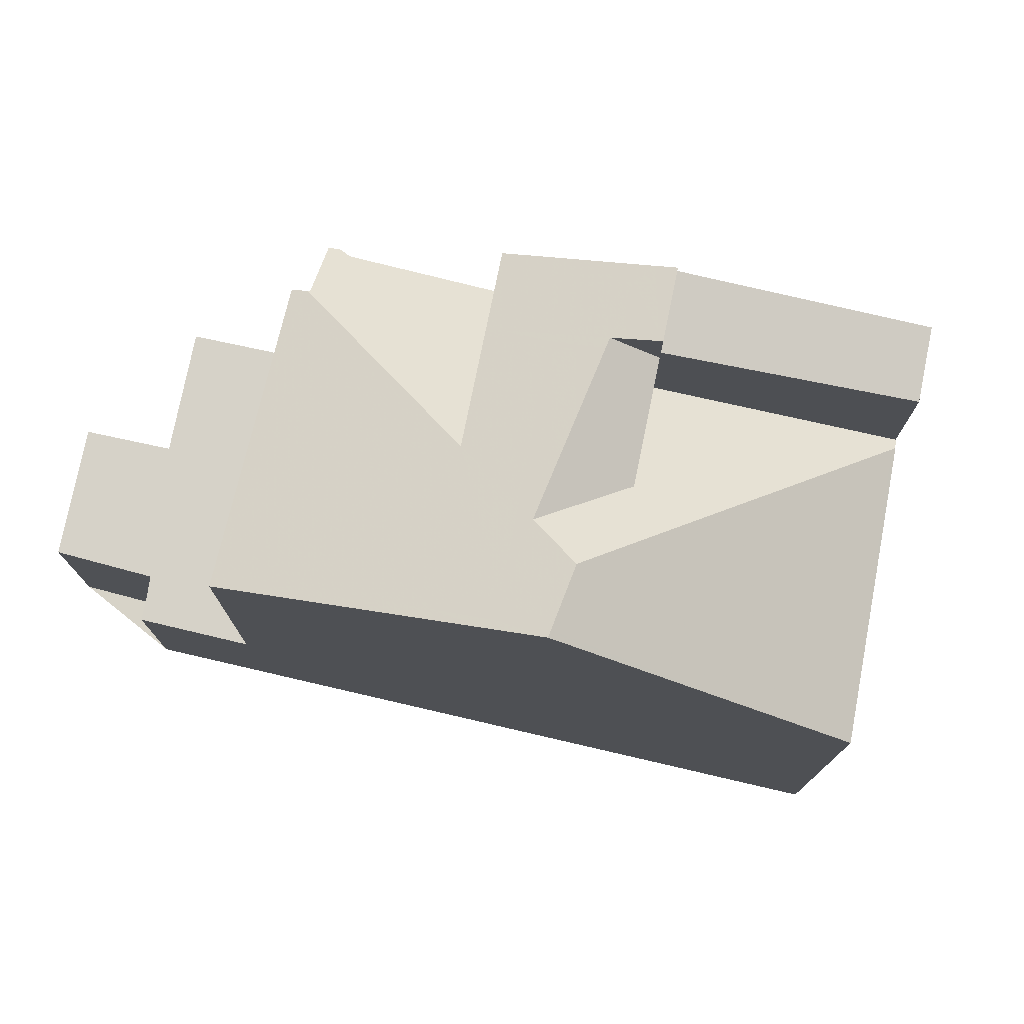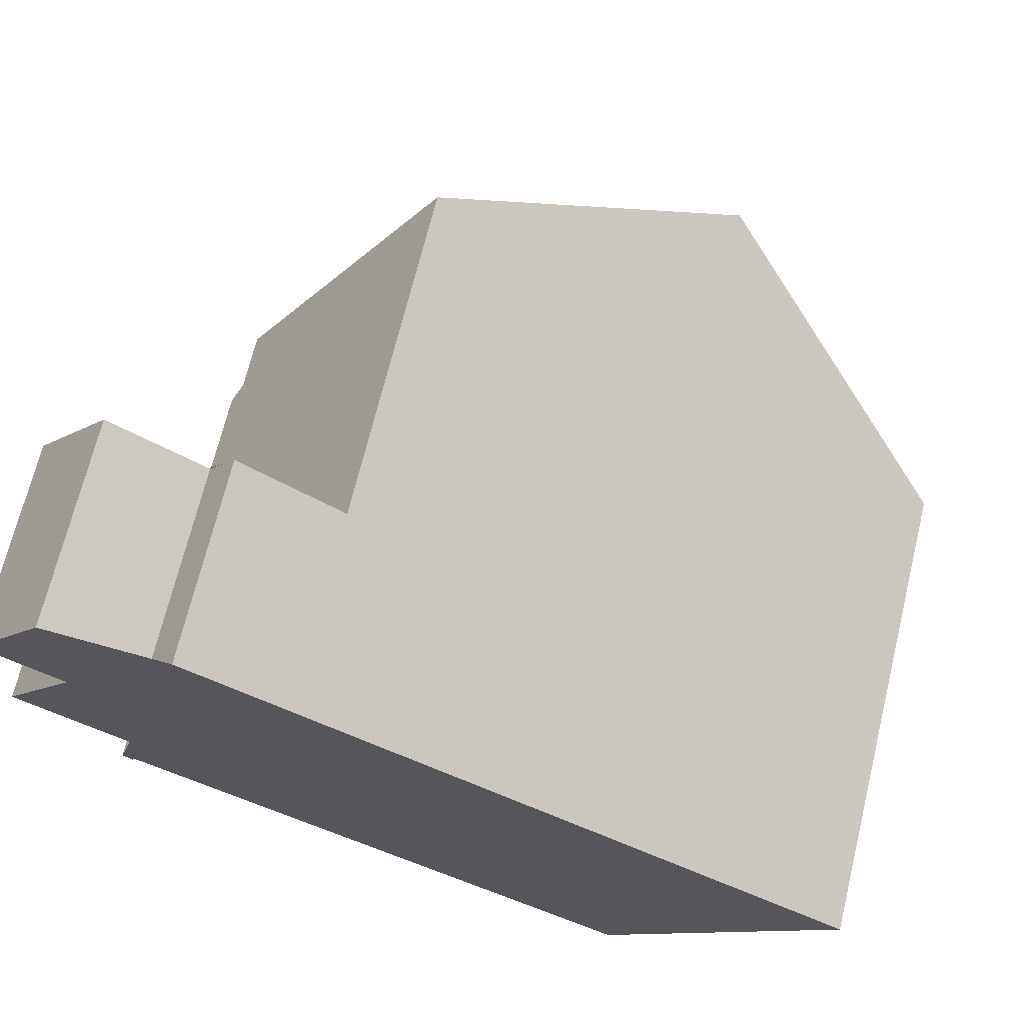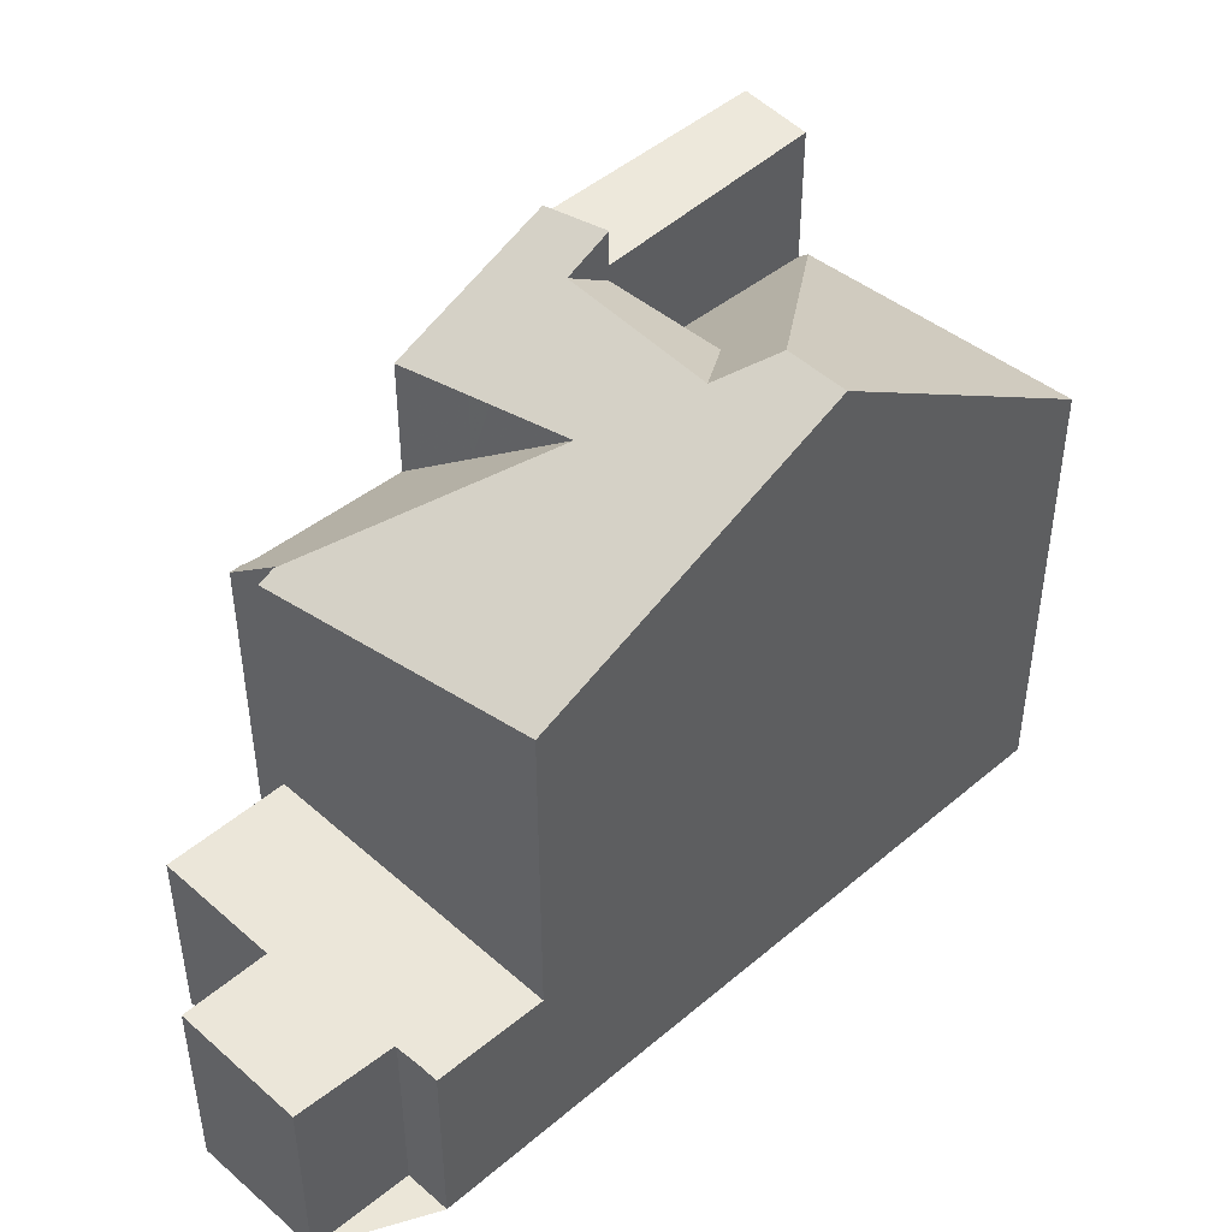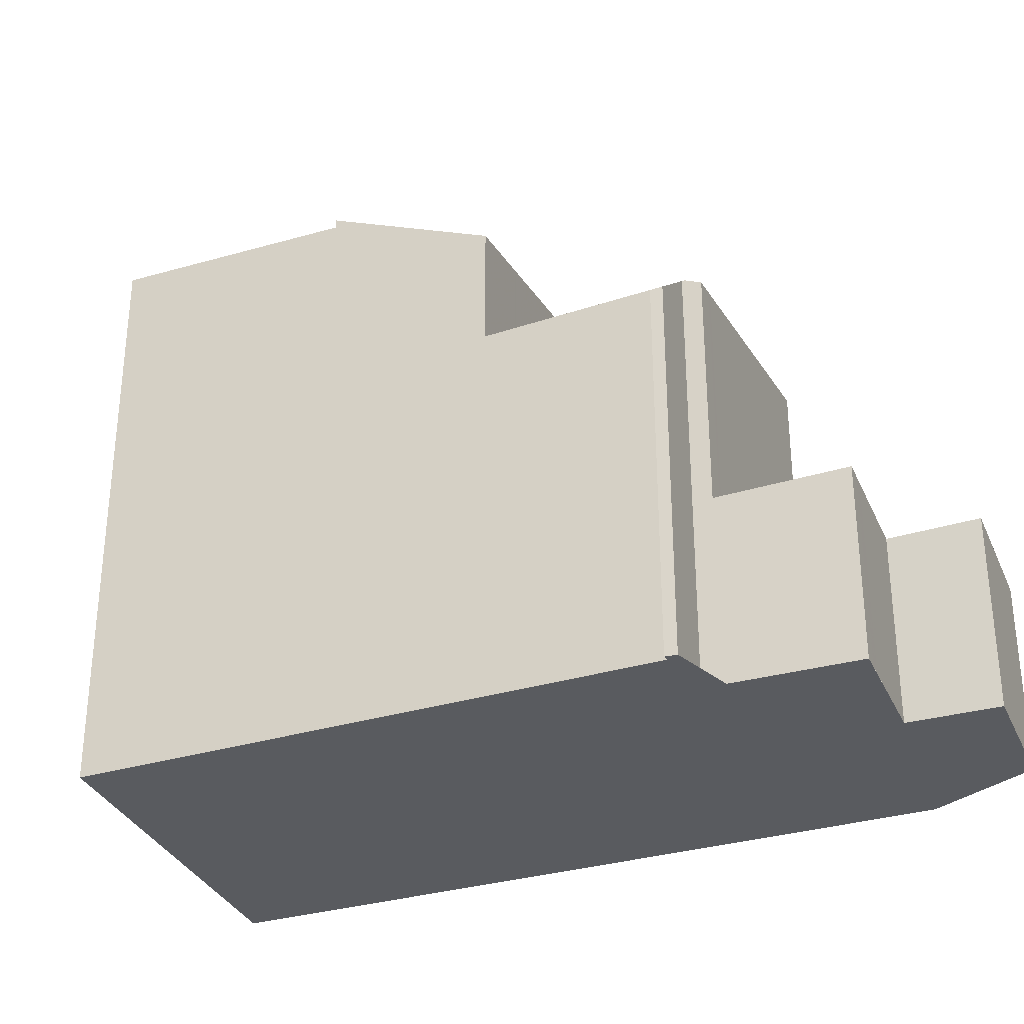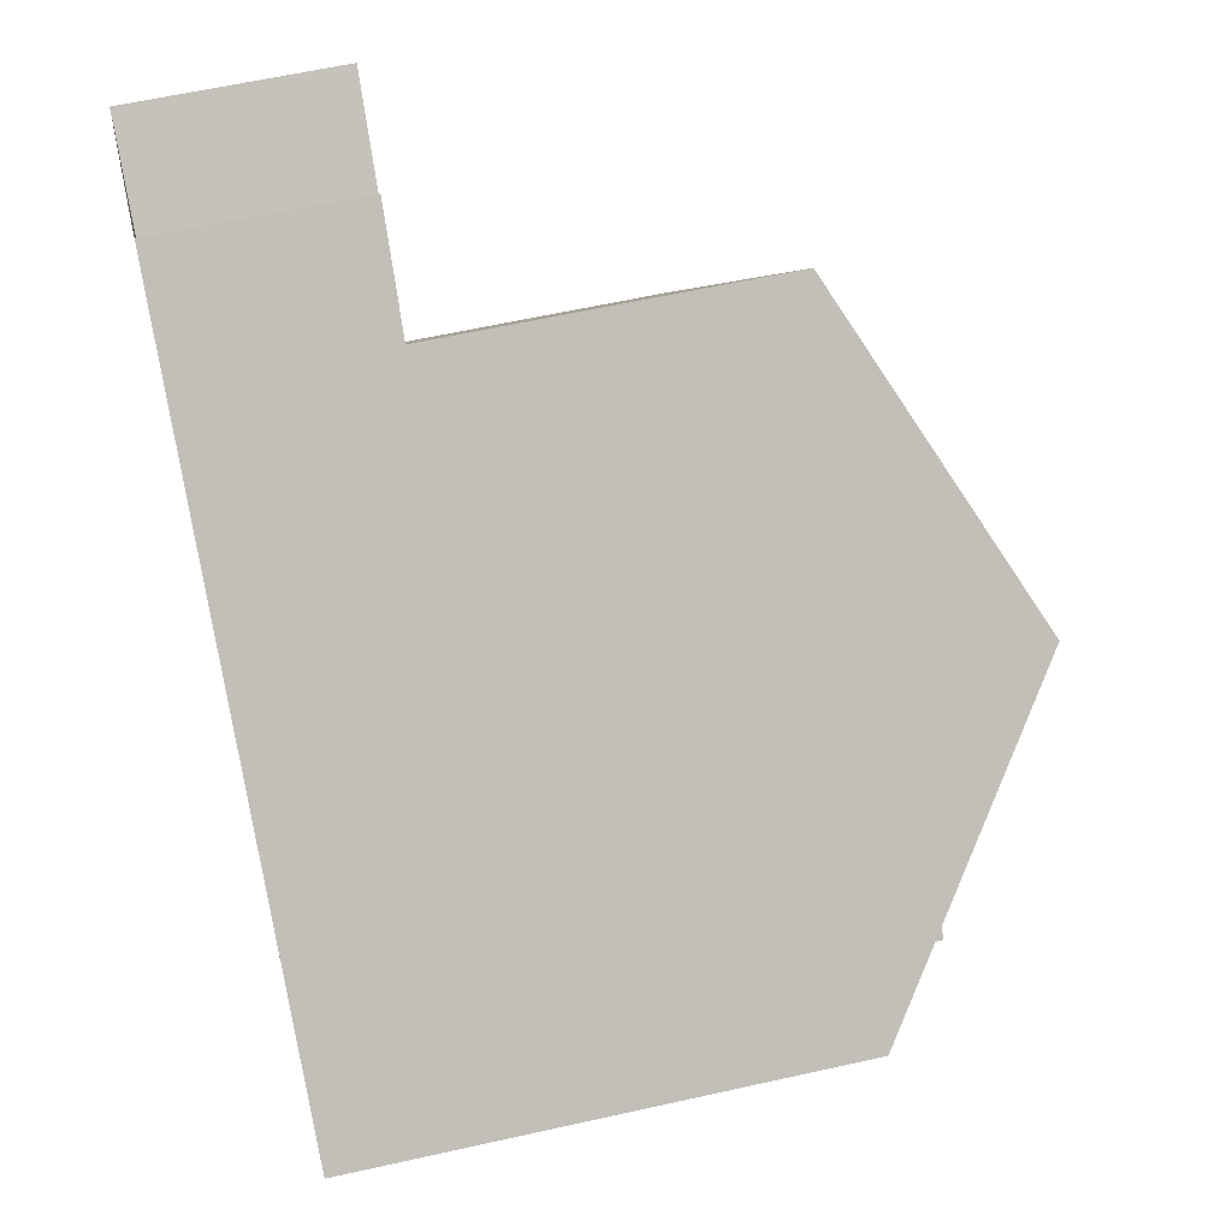
<metadata>
{"format":"obj","ext":"obj","renderer":"f3d","projection":"perspective","resolution":1024,"background":"white","views":[{"elev":77.1,"azim":-134.0,"up":"+Z"},{"elev":69.6,"azim":-166.3,"up":"+Y"},{"elev":46.4,"azim":168.9,"up":"+Z"},{"elev":-32.1,"azim":55.6,"up":"+Z"},{"elev":61.5,"azim":-102.8,"up":"+Y"}]}
</metadata>
<code>
v -292.5 -769.5 7.566
v -281 -768.4 7.446
v -280.4 -769.3 6.551
v -280.6 -769.5 6.528
v -280.6 -769.4 6.613
v -282.1 -762.8 3.152
v -281.7 -763.4 3.168
v -280.2 -762.5 3.22
v -278.9 -764.4 3.266
v -280.2 -765.2 3.224
v -279 -767 3.268
v -288.8 -774.6 9.75
v -288.3 -766.8 10.82
v -281 -768.4 7.449
v -287.8 -767.9 10.65
v -285.1 -772.2 9.656
v -284.7 -768.1 9.179
v -284.2 -764.1 8.716
v -283.8 -771.4 9
v -284.3 -768.1 9.019
v -284.5 -766.8 9.026
v -284.9 -764.5 9.039
v -285.1 -771.8 9.61
v -284.9 -772.1 9.568
v -287.5 -766.3 10.42
v -286.8 -768 10.17
v -288.3 -766.8 10.82
v -281 -768.4 7.449
v -280.7 -768.3 7.328
v -283.8 -763.8 8.471
v -283 -770.9 8.589
v -285.4 -772.4 9.819
v -289.6 -773.5 7.434
v -287.8 -767.9 10.65
v -285.9 -772.7 9.676
v -289.5 -773.6 7.429
v -286.2 -771.4 10.1
v -286.1 -771.4 10.1
v -287.8 -767.9 10.65
v -286.8 -768 10.17
v -289.5 -773.6 7.283
v -283 -770.9 6.528
v -285.1 -768.1 9.359
v -289.6 -773.5 7.434
v -283.1 -763.4 3.12
v -280.1 -767.8 3.23
v -283.8 -763.8 3.096
v -280.7 -768.3 3.207
v -280.7 -768.3 3.207
v -283.8 -763.8 3.096
v -284.7 -768.1 9.179
v -288.6 -770.3 9.243
v -286.9 -771.8 9.517
v -284.7 -768.6 9.23
v -284.9 -768.3 9.183
v -290.8 -768.4 8.891
v -288.6 -770.3 9.243
v -289.5 -773.6 9.598
v -287.3 -769.6 9.222
v -285.4 -772.4 9.664
v -290.5 -768.6 8.94
v -288.8 -770.8 8.944
v -287.2 -769.9 8.971
v -284.3 -768.1 9.019
v -288.8 -770.8 8.944
v -287.6 -772.3 8.947
v -284.1 -769.4 9.012
v -284.8 -768.4 9.011
v -290.7 -768.3 8.939
v -289.5 -773.6 8.914
v -287.4 -769.6 9.223
v -286.8 -768 10.17
v -285.8 -771.1 9.484
v -285.5 -770.9 9.747
v -288.5 -773 7.351
v -287.5 -770.1 8.965
v -286.5 -771.6 8.967
v -287.2 -769.8 9.244
v -287.4 -769.6 9.248
v -288.3 -766.9 10.8
v -288.3 -766.9 10.8
v -283.6 -764.1 3.102
v -284.3 -764.5 8.753
v -284.8 -764.8 9.038
v -287.5 -766.4 10.4
v -291.8 -769 8.112
v -290.8 -768.4 8.895
v -283.6 -764.1 3.102
v -283.6 -764.1 8.413
v -282.9 -763.6 3.127
v -282 -763.1 3.159
v -290.7 -768.4 8.939
v -283.8 -763.8 8.471
v -283.6 -764.1 8.413
v -280.7 -768.3 7.328
v -283.8 -769.8 7.67
v -281.8 -768.4 7.813
v -281 -767.9 7.432
v -281 -767.9 3.197
v -281.8 -768.4 7.813
v -284.1 -769.9 9.008
v -286.2 -771.4 10.1
v -285.5 -770.9 9.747
v -284.9 -770.5 9.456
v -281 -767.9 7.432
v -281 -767.9 3.197
v -289.5 -773.6 9.598
v -286.9 -771.8 9.517
v -286.2 -771.4 7.512
v -286.2 -771.4 10.1
v -286.2 -771.4 10.1
v -286.2 -771.4 8.972
v -279.2 -766.6 3.258
v -280.3 -767.4 3.22
v -285.5 -770.9 9.747
v -285.8 -771.1 9.484
v -286.2 -771.4 9.494
v -286.2 -771.4 9.214
v -288.5 -773 7.351
v -283.8 -769.8 8.9
v -289.5 -773.6 7.283
v -281.7 -768.4 7.771
v -284.1 -769.8 9.009
v -285.6 -770.7 9.772
v -284.9 -770.3 9.434
v -289.8 -773.3 7.441
v -289.5 -773.1 7.648
v -286.3 -771.2 7.699
v -286.3 -771.2 8.972
v -283.9 -769.7 7.736
v -281 -767.9 7.411
v -281 -767.9 3.199
v -281.7 -768.4 7.771
v -281 -767.9 3.199
v -281 -767.9 7.411
v -280.3 -767.5 3.223
v -279.1 -766.8 3.263
v -282.6 -768.9 7.757
v -288.3 -772.4 7.667
v -283.9 -769.7 8.918
v -289.5 -773.1 7.648
v -285.6 -770.7 9.772
v -286 -771 9.458
v -286.3 -771.2 9.217
v -280.2 -762.5 3.219
v -279 -764.4 3.266
v -281.5 -763.3 3.175
v -279.2 -766.6 3.258
v -279.1 -766.8 3.262
v -279 -767 3.268
v -286.6 -765.9 9.959
v -286.7 -765.7 9.997
v -285.1 -768.1 9.359
v -284.9 -768.3 9.183
v -283.8 -769.8 8.9
v -283.9 -769.7 8.918
v -285.1 -768.1 9.359
v -284.8 -768.4 9.011
v -283 -770.9 8.589
v -283.9 -769.7 7.736
v -284.1 -769.4 9.012
v -284.7 -768.6 9.23
v -283.8 -769.8 7.67
v -283 -770.9 6.528
v -288 -768.6 10.23
v -289 -767.2 10.29
v -288.9 -767.3 10.29
v -287.3 -769.6 9.222
v -287.4 -769.6 9.248
v -286.2 -771.4 10.1
v -287.2 -769.9 8.971
v -286.2 -771.4 8.972
v -286.2 -771.4 9.214
v -286.1 -771.4 10.1
v -286.1 -771.4 10.1
v -285.4 -772.4 9.819
v -286.2 -771.4 10.1
v -286.2 -771.4 9.214
v -286.3 -771.2 7.699
v -286.2 -771.4 7.512
v -286.2 -771.4 7.512
v -286.2 -771.4 9.494
v -288 -768.6 10.23
v -287.4 -769.6 9.248
v -287.2 -769.8 9.244
v -286.3 -771.2 9.217
v -285.4 -772.4 9.664
v -286.2 -771.4 9.494
v -287.5 -766.4 10.43
v -287.6 -766.3 10.46
v -287.3 -766.8 10.35
v -284.7 -770.4 9.361
v -284.8 -770.3 9.392
v -286.5 -768 10.02
v -284.9 -770.2 9.418
v -283.9 -771.5 9.059
v -289.6 -773.4 7.472
v -289.7 -773.2 7.478
v -289.5 -773.6 9.597
v -288.8 -774.6 9.749
v -289.5 -773.6 9.597
v -292.4 -769.4 7.603
v -289.6 -773.4 7.472
v -289.5 -773.6 7.287
v -289.5 -773.6 8.915
v -289.5 -773.6 7.466
v -289.5 -773.6 7.287
v -289 -773.3 9.584
v -289 -773.3 9.584
v -289.3 -773 7.652
v -289 -773.3 7.315
v -289 -773.3 8.922
v -289.4 -772.8 7.81
v -289 -773.3 7.794
v -289 -773.3 7.315
v -289.4 -772.8 7.81
v -292 -769.2 7.931
v -288.4 -774.3 9.738
v -292.4 -769.4 7.603
v -292.5 -769.5 7.566
v -292.5 -769.5 0
v -292.4 -769.4 8.882e-16
v -280.4 -769.3 6.551
v -281 -768.4 7.446
v -281 -768.4 0
v -280.4 -769.3 -8.882e-16
v -280.6 -769.5 6.528
v -280.4 -769.3 6.551
v -280.4 -769.3 -8.882e-16
v -280.6 -769.5 0
v -280.6 -769.4 6.613
v -280.6 -769.5 6.528
v -280.6 -769.5 0
v -280.6 -769.4 -8.882e-16
v -283 -770.9 6.528
v -280.6 -769.4 6.613
v -280.6 -769.4 -8.882e-16
v -283 -770.9 -8.882e-16
v -282 -763.1 3.159
v -282.1 -762.8 3.152
v -282.1 -762.8 0
v -282 -763.1 0
v -281.5 -763.3 3.175
v -281.7 -763.4 3.168
v -281.7 -763.4 0
v -281.5 -763.3 4.441e-16
v -278.9 -764.4 3.266
v -280.2 -762.5 3.22
v -280.2 -762.5 0
v -278.9 -764.4 0
v -279 -764.4 3.266
v -278.9 -764.4 3.266
v -278.9 -764.4 0
v -279 -764.4 0
v -279.2 -766.6 3.258
v -280.2 -765.2 3.224
v -280.2 -765.2 0
v -279.2 -766.6 0
v -279 -767 3.268
v -279 -767 3.268
v -279 -767 0
v -279 -767 4.441e-16
v -289.5 -773.6 9.598
v -288.8 -774.6 9.75
v -288.8 -774.6 0
v -289.5 -773.6 0
v -287.6 -766.3 10.46
v -288.3 -766.8 10.82
v -288.3 -766.8 0
v -287.6 -766.3 0
v -285.4 -772.4 9.819
v -285.1 -772.2 9.656
v -285.1 -772.2 0
v -285.4 -772.4 0
v -283.8 -763.8 8.471
v -284.2 -764.1 8.716
v -284.2 -764.1 0
v -283.8 -763.8 0
v -283.9 -771.5 9.059
v -283.8 -771.4 9
v -283.8 -771.4 1.776e-15
v -283.9 -771.5 0
v -284.2 -764.1 8.716
v -284.9 -764.5 9.039
v -284.9 -764.5 0
v -284.2 -764.1 0
v -285.1 -772.2 9.656
v -284.9 -772.1 9.568
v -284.9 -772.1 0
v -285.1 -772.2 0
v -286.7 -765.7 9.997
v -287.5 -766.3 10.42
v -287.5 -766.3 -1.776e-15
v -286.7 -765.7 0
v -281 -768.4 7.446
v -281 -768.4 7.449
v -281 -768.4 0
v -281 -768.4 0
v -288.4 -774.3 9.738
v -285.9 -772.7 9.676
v -285.9 -772.7 0
v -288.4 -774.3 -1.776e-15
v -289.8 -773.3 7.441
v -289.6 -773.5 7.434
v -289.6 -773.5 0
v -289.8 -773.3 8.882e-16
v -282.1 -762.8 3.152
v -283.1 -763.4 3.12
v -283.1 -763.4 0
v -282.1 -762.8 0
v -280.7 -768.3 3.207
v -280.1 -767.8 3.23
v -280.1 -767.8 0
v -280.7 -768.3 0
v -283.1 -763.4 3.12
v -283.8 -763.8 3.096
v -283.8 -763.8 0
v -283.1 -763.4 0
v -290.7 -768.3 8.939
v -290.8 -768.4 8.891
v -290.8 -768.4 0
v -290.7 -768.3 -1.776e-15
v -289 -767.2 10.29
v -290.7 -768.3 8.939
v -290.7 -768.3 -1.776e-15
v -289 -767.2 -1.776e-15
v -290.8 -768.4 8.891
v -291.8 -769 8.112
v -291.8 -769 0
v -290.8 -768.4 0
v -281.7 -763.4 3.168
v -282 -763.1 3.159
v -282 -763.1 0
v -281.7 -763.4 0
v -281 -768.4 7.449
v -280.7 -768.3 7.328
v -280.7 -768.3 0
v -281 -768.4 0
v -279.1 -766.8 3.263
v -279.2 -766.6 3.258
v -279.2 -766.6 0
v -279.1 -766.8 0
v -289.6 -773.5 7.434
v -289.5 -773.6 7.283
v -289.5 -773.6 0
v -289.6 -773.5 0
v -292.5 -769.5 7.566
v -289.8 -773.3 7.441
v -289.8 -773.3 8.882e-16
v -292.5 -769.5 0
v -279 -767 3.268
v -279.1 -766.8 3.263
v -279.1 -766.8 0
v -279 -767 0
v -280.2 -762.5 3.22
v -280.2 -762.5 3.219
v -280.2 -762.5 0
v -280.2 -762.5 0
v -280.2 -765.2 3.224
v -279 -764.4 3.266
v -279 -764.4 0
v -280.2 -765.2 0
v -280.2 -762.5 3.219
v -281.5 -763.3 3.175
v -281.5 -763.3 4.441e-16
v -280.2 -762.5 0
v -280.1 -767.8 3.23
v -279 -767 3.268
v -279 -767 4.441e-16
v -280.1 -767.8 0
v -284.9 -764.5 9.039
v -286.7 -765.7 9.997
v -286.7 -765.7 0
v -284.9 -764.5 0
v -283.8 -771.4 9
v -283 -770.9 8.589
v -283 -770.9 0
v -283.8 -771.4 1.776e-15
v -288.3 -766.8 10.82
v -289 -767.2 10.29
v -289 -767.2 -1.776e-15
v -288.3 -766.8 0
v -285.9 -772.7 9.676
v -285.4 -772.4 9.664
v -285.4 -772.4 0
v -285.9 -772.7 0
v -287.5 -766.3 10.42
v -287.6 -766.3 10.46
v -287.6 -766.3 0
v -287.5 -766.3 -1.776e-15
v -284.9 -772.1 9.568
v -283.9 -771.5 9.059
v -283.9 -771.5 0
v -284.9 -772.1 0
v -288.8 -774.6 9.75
v -288.8 -774.6 9.749
v -288.8 -774.6 0
v -288.8 -774.6 0
v -292 -769.2 7.931
v -292.4 -769.4 7.603
v -292.4 -769.4 8.882e-16
v -292 -769.2 -8.882e-16
v -291.8 -769 8.112
v -292 -769.2 7.931
v -292 -769.2 -8.882e-16
v -291.8 -769 0
v -288.8 -774.6 9.749
v -288.4 -774.3 9.738
v -288.4 -774.3 -1.776e-15
v -288.8 -774.6 0
v -292.5 -769.5 0
v -282.1 -762.8 0
v -281.7 -763.4 0
v -280.2 -762.5 0
v -278.9 -764.4 0
v -280.2 -765.2 0
v -279 -767 0
v -281 -768.4 0
v -280.4 -769.3 0
v -280.6 -769.5 0
v -280.6 -769.4 0
v -288.8 -774.6 0
f 55 43 54
f 100 20 21 83 94 98
f 83 21 84
f 24 16 23
f 189 85 191
f 20 17 21
f 193 123 101 192
f 151 84 21 17 157
f 198 127 197
f 106 88 89 105
f 200 12 107 199
f 129 112 109 128
f 148 114 90 91 7 147
f 99 82 90 114
f 68 55 54 67
f 92 61 87
f 205 70 58 201
f 142 115 116 143
f 61 57 62
f 138 97 122
f 120 31 42 96
f 183 57 61 92 167
f 206 36 70 205
f 165 34 72 169
f 170 37 74 73 188
f 125 104 103 124
f 76 65 52 71
f 188 73 173
f 78 59 79
f 144 118 112 129
f 207 41 36 206
f 94 83 18 93
f 84 22 18 83
f 190 25 85 189
f 152 22 84 151
f 86 56 87
f 88 50 30 89
f 90 45 6 91
f 82 47 45 90
f 87 56 69 92
f 167 92 69 166
f 131 95 14 133
f 192 101 19 196
f 135 29 49 134
f 150 46 136 149
f 136 46 48 132
f 111 38 32 60 117
f 130 68 67 140
f 104 23 103
f 210 141 213
f 217 86 87 61 62 216
f 128 63 129
f 133 100 98 131
f 134 106 105 135
f 149 136 114 148
f 132 99 114 136
f 140 120 96 130
f 204 121 33 203
f 129 63 59 78 144
f 145 8 9 146
f 147 145 146 10 113 148
f 149 137 11 150
f 148 113 137 149
f 151 85 25 152
f 153 51 154
f 155 101 123 156
f 191 85 151 157 194
f 154 51 64 158
f 159 19 101 155
f 158 64 97 138 160
f 156 123 161
f 195 162 161 123 193
f 160 138 163
f 163 138 122 28 2 3 4 5 164
f 194 157 162 195
f 166 27 81 167
f 168 71 169
f 171 76 71 168
f 172 77 173
f 175 102 103 23 16 176
f 177 110 174
f 179 139 76 171
f 181 119 139 179
f 184 40 142 143 185
f 185 143 186
f 180 75 77 172
f 186 143 116 178
f 167 81 39 183
f 169 71 52 165
f 187 35 108 182
f 173 77 66 53 188
f 189 80 13 190
f 191 26 15 80 189
f 192 104 125 193
f 194 26 191
f 193 125 195
f 195 125 124 26 194
f 196 24 23 104 192
f 197 44 126 198
f 218 200 199 209
f 198 126 1 202
f 211 204 203 141 210
f 212 205 201 208
f 214 206 205 212
f 215 207 206 214
f 210 139 119 211
f 208 53 66 212
f 212 66 214
f 214 66 77 75 215
f 213 65 76 139 210
f 216 127 198 202 217
f 209 108 35 218
f 220 221 222 219
f 224 225 226 223
f 228 229 230 227
f 232 233 234 231
f 236 237 238 235
f 240 241 242 239
f 244 245 246 243
f 248 249 250 247
f 252 253 254 251
f 256 257 258 255
f 260 261 262 259
f 264 265 266 263
f 268 269 270 267
f 272 273 274 271
f 276 277 278 275
f 280 281 282 279
f 284 285 286 283
f 288 289 290 287
f 292 293 294 291
f 296 297 298 295
f 300 301 302 299
f 304 305 306 303
f 308 309 310 307
f 312 313 314 311
f 316 317 318 315
f 320 321 322 319
f 324 325 326 323
f 328 329 330 327
f 332 333 334 331
f 336 337 338 335
f 340 341 342 339
f 344 345 346 343
f 348 349 350 347
f 352 353 354 351
f 356 357 358 355
f 360 361 362 359
f 364 365 366 363
f 368 369 370 367
f 372 373 374 371
f 376 377 378 375
f 380 381 382 379
f 384 385 386 383
f 388 389 390 387
f 392 393 394 391
f 396 397 398 395
f 400 401 402 399
f 404 405 406 403
f 408 409 410 407
f 412 413 414 415 416 417 418 419 420 421 422 411

</code>
